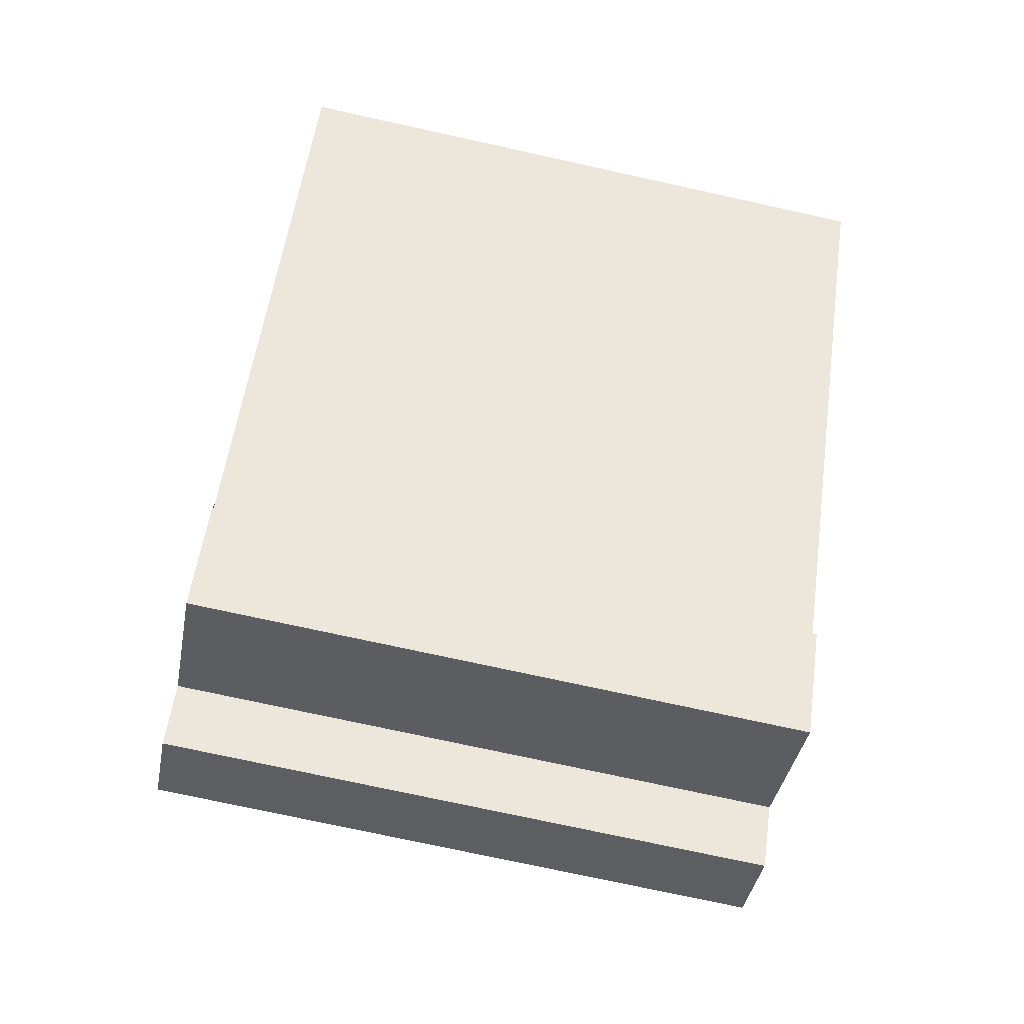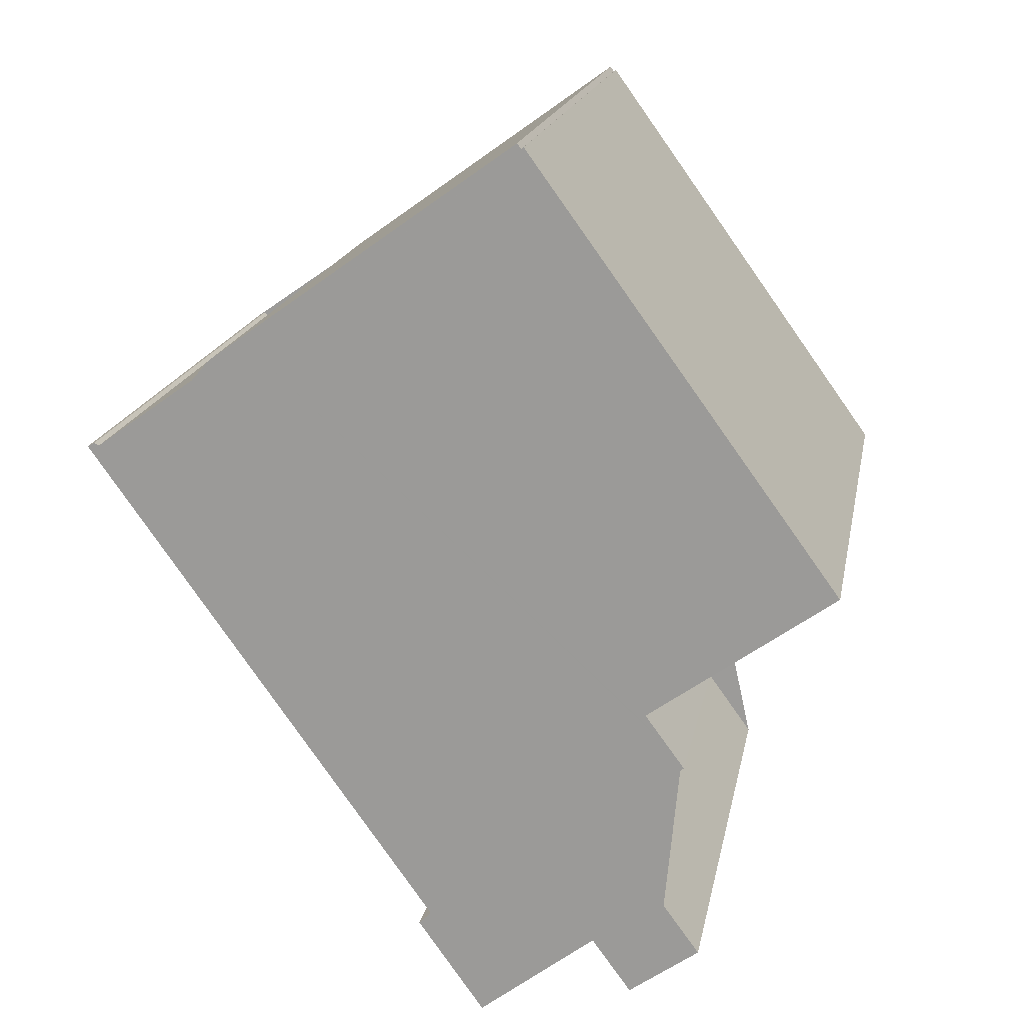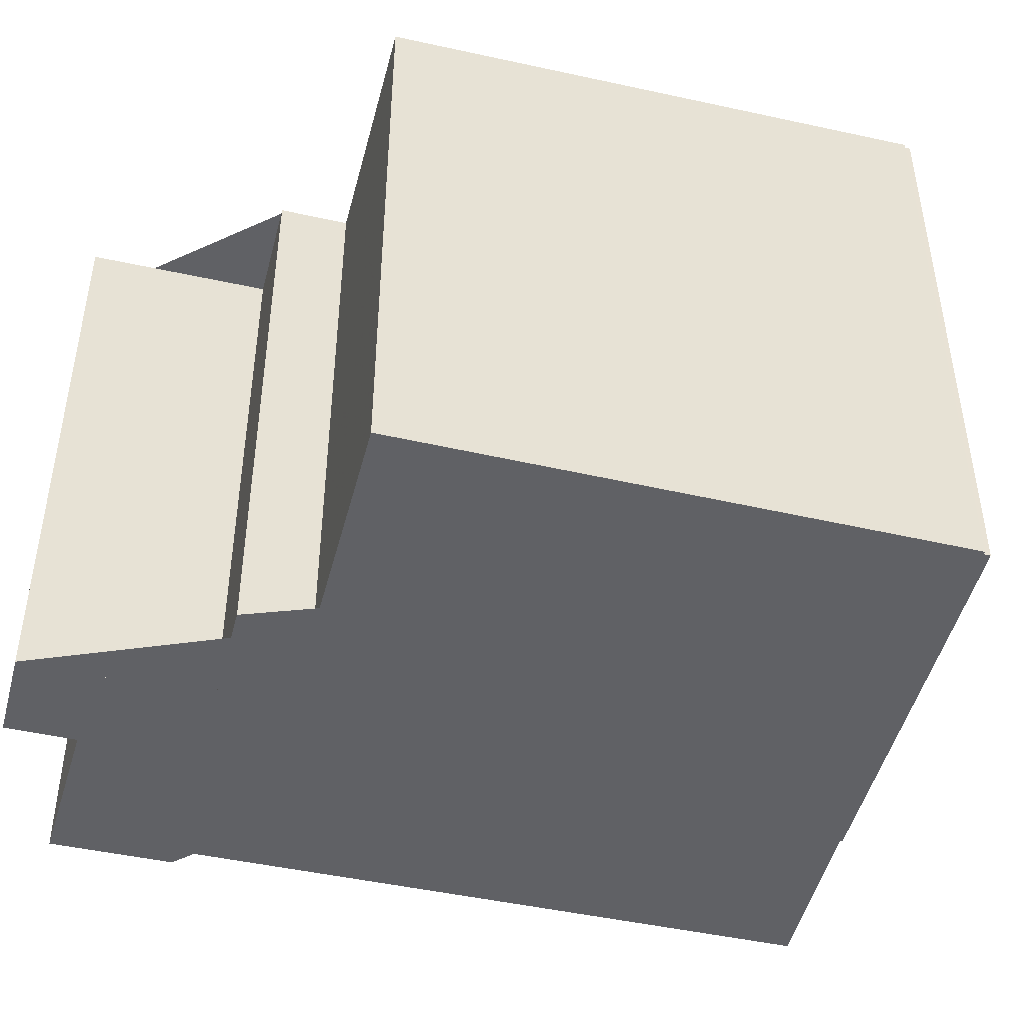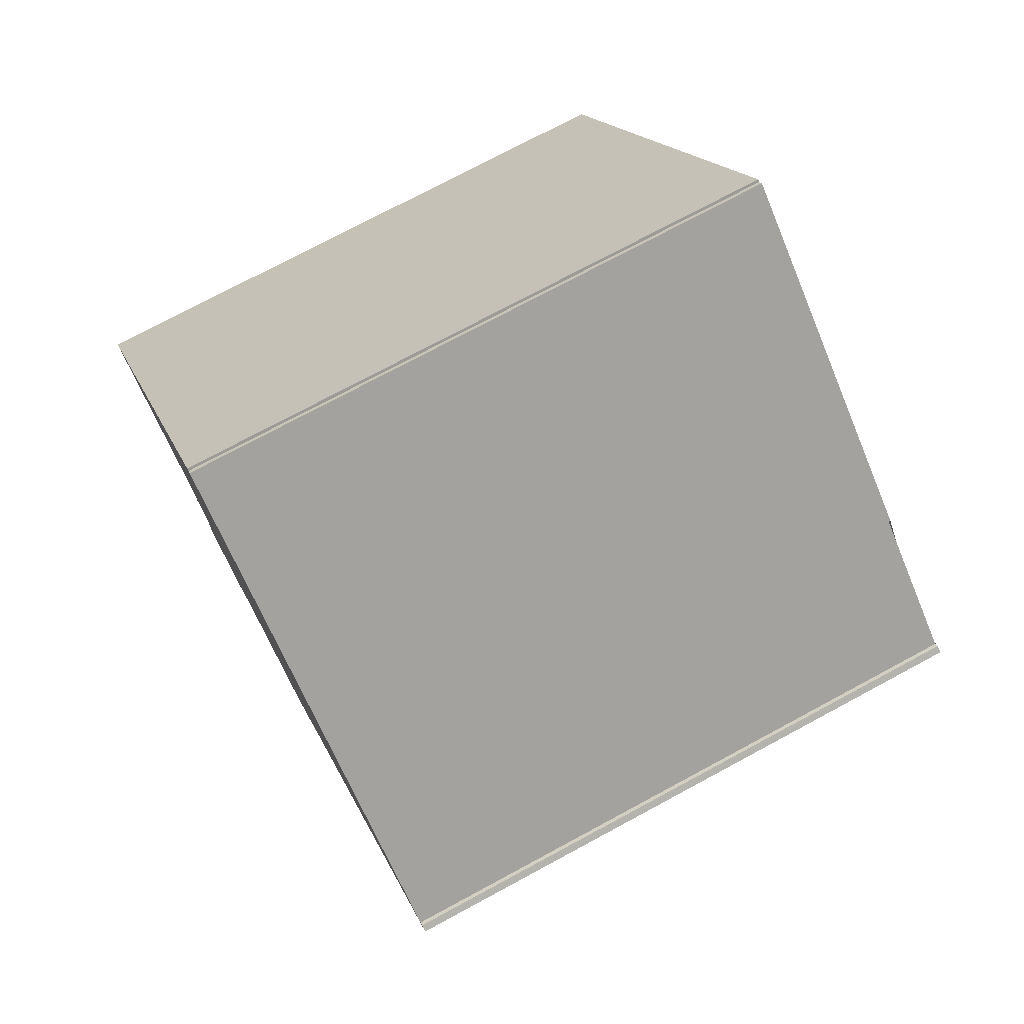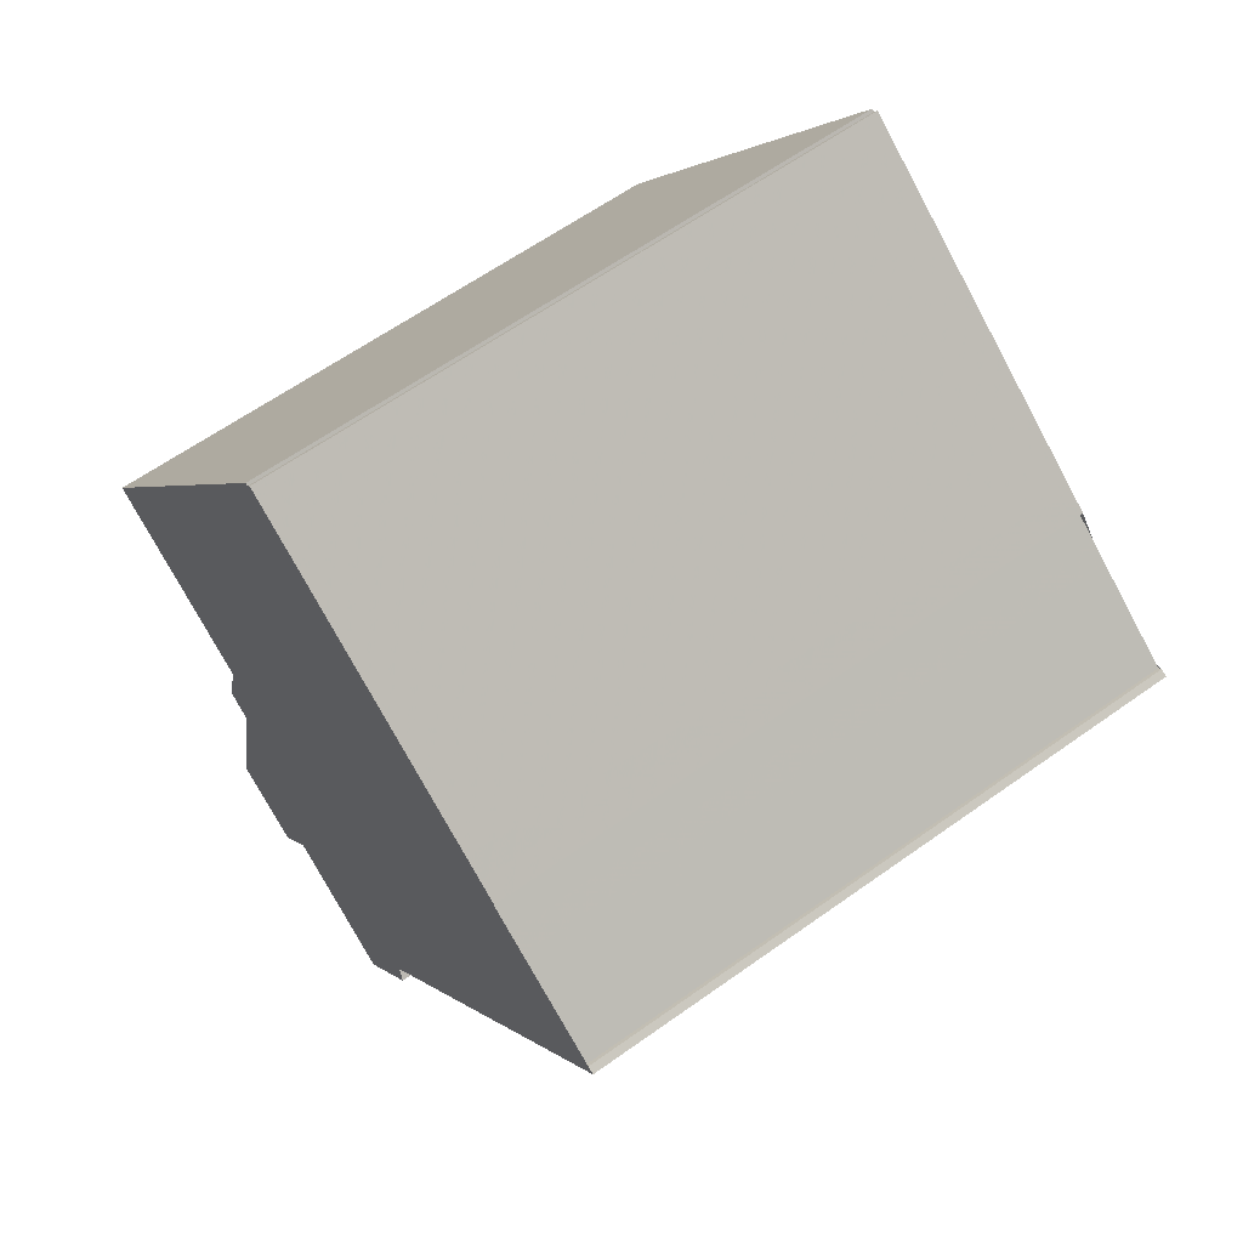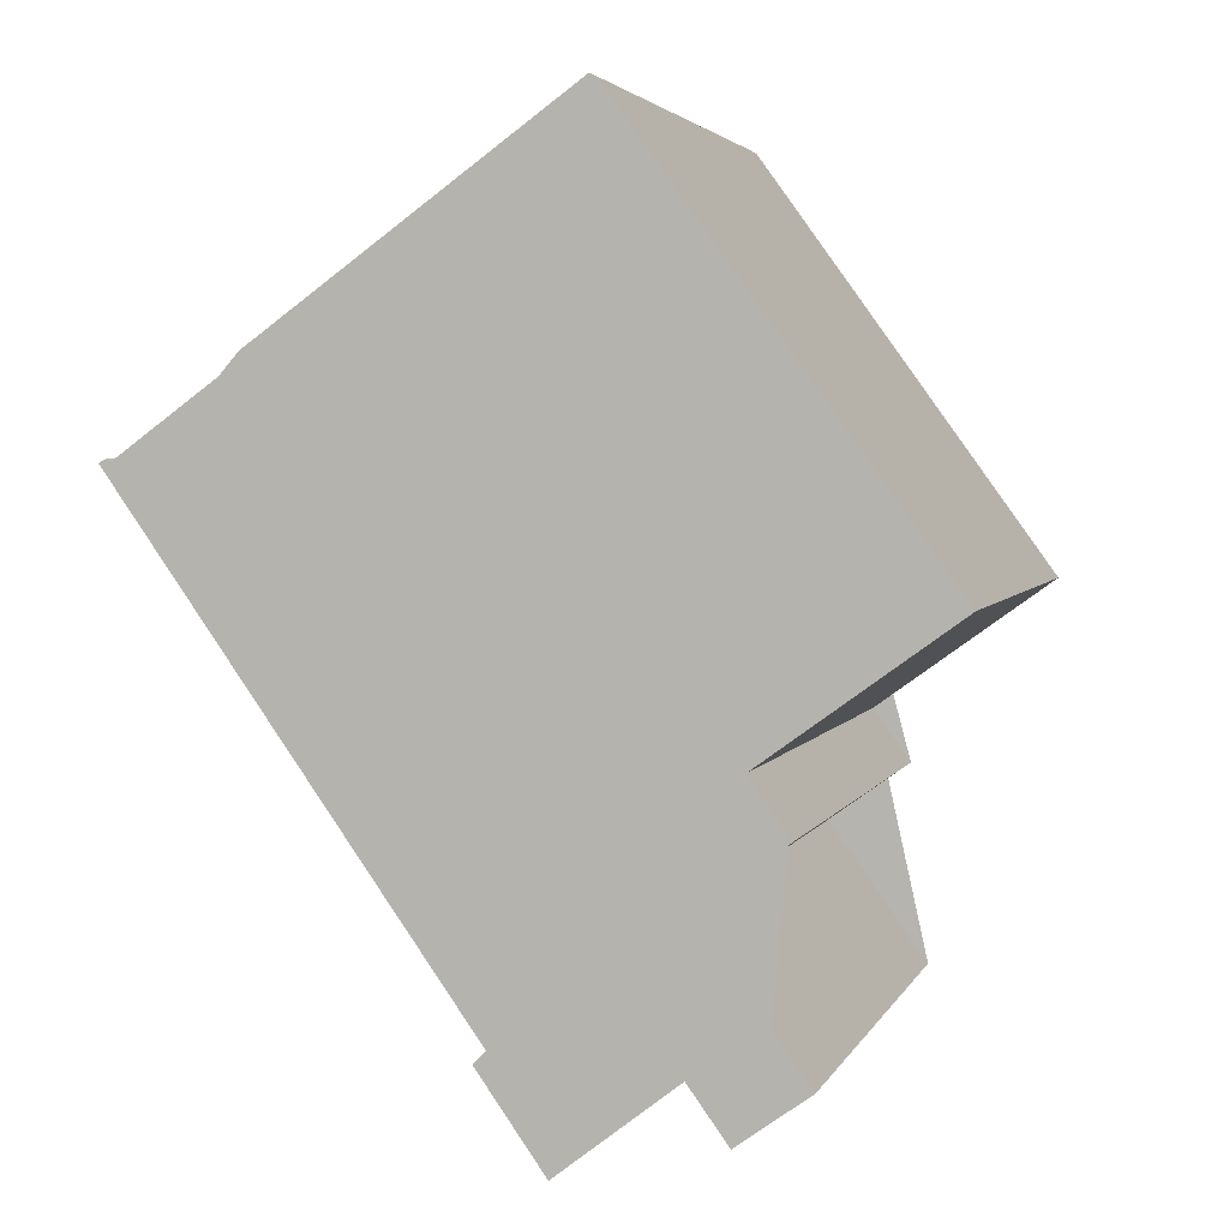
<metadata>
{"format":"obj","ext":"obj","renderer":"f3d","projection":"perspective","resolution":1024,"background":"white","views":[{"elev":-74.1,"azim":-102.4,"up":"+Y"},{"elev":17.7,"azim":10.6,"up":"+Y"},{"elev":-47.8,"azim":111.4,"up":"+Z"},{"elev":74.6,"azim":-118.3,"up":"+Y"},{"elev":62.0,"azim":-126.0,"up":"+Y"},{"elev":3.4,"azim":15.3,"up":"+Y"}]}
</metadata>
<code>
v -474.2 -1368 10.74
v -474.2 -1368 10.74
v -474.1 -1368 10.74
v -468.6 -1376 10.61
v -472 -1378 10.59
v -471.2 -1379 10.58
v -472.8 -1380 10.57
v -470.9 -1383 10.53
v -472.2 -1384 10.53
v -472.9 -1383 10.54
v -474.9 -1385 10.53
v -476.1 -1383 10.56
v -475.9 -1383 10.56
v -482 -1374 10.71
v -481.9 -1374 10.71
v -481.9 -1374 10.71
v -479.7 -1372 10.72
v -479.7 -1372 10.72
v -474.2 -1368 10.74
v -481.8 -1374 10.71
v -471.5 -1379 10.58
v -476 -1382 10.57
v -474.4 -1384 10.54
v -475.7 -1382 10.57
v -481.5 -1374 10.71
v -474.3 -1381 10.57
v -473 -1383 10.54
v -480.2 -1373 10.72
v -471.4 -1383 10.53
v -473.5 -1380 10.58
v -479.2 -1372 10.72
v -472.8 -1383 10.54
v -472.1 -1382 10.54
v -471.6 -1382 10.54
v -481.7 -1374 10.71
v -480.4 -1373 10.72
v -479.4 -1372 10.72
v -475 -1385 10.53
v -474.5 -1384 10.54
v -468.7 -1376 10.6
v -472.8 -1370 10.7
v -479.1 -1372 10.72
v -473.9 -1369 10.73
v -481.4 -1374 10.71
v -480.1 -1373 10.71
v -481.8 -1374 10.71
v -477.3 -1371 10.73
v -477.4 -1371 10.73
v -471.5 -1379 10.58
v -471.6 -1379 10.59
v -471.9 -1378 10.59
v -477.1 -1371 10.72
v -471.3 -1379 10.58
v -480 -1373 10.72
v -480.1 -1373 10.72
v -479.8 -1373 10.71
v -472.2 -1384 10.53
v -472.8 -1383 10.54
v -474.2 -1381 10.57
v -480.5 -1373 10.71
v -480.6 -1373 10.71
v -480.7 -1373 10.72
v -474.8 -1382 10.57
v -473.5 -1383 10.54
v -472.4 -1384 10.53
v -472.4 -1384 10.53
v -471.7 -1383 10.53
v -471.2 -1383 10.54
v -479.1 -1372 10.72
v -478.9 -1372 10.72
v -478.8 -1372 10.72
v -473 -1380 10.58
v -471.6 -1382 10.54
v -471.2 -1383 10.54
v -470.9 -1383 10.53
v -472.2 -1384 10.53
v -472.2 -1384 10.53
v -471.5 -1383 10.53
v -471 -1383 10.53
v -470.9 -1383 10.53
v -475.9 -1383 10.57
v -475.6 -1382 10.57
v -473.3 -1381 10.57
v -472.8 -1380 10.57
v -474.2 -1381 10.57
v -474 -1381 10.57
v -474.7 -1382 10.57
v -471.3 -1379 10.58
v -471.3 -1379 10.58
v -474.2 -1368 10.74
v -474.2 -1368 10.74
v -474.2 -1368 0
v -474.2 -1368 0
v -474.1 -1368 10.74
v -474.2 -1368 10.74
v -474.2 -1368 -1.776e-15
v -474.1 -1368 -1.776e-15
v -473.9 -1369 10.73
v -474.1 -1368 10.74
v -474.1 -1368 -1.776e-15
v -473.9 -1369 -1.776e-15
v -468.7 -1376 10.6
v -468.6 -1376 10.61
v -468.6 -1376 0
v -468.7 -1376 0
v -471.6 -1379 10.59
v -472 -1378 10.59
v -472 -1378 -1.776e-15
v -471.6 -1379 0
v -471.3 -1379 10.58
v -471.2 -1379 10.58
v -471.2 -1379 0
v -471.3 -1379 0
v -471.6 -1382 10.54
v -472.8 -1380 10.57
v -472.8 -1380 1.776e-15
v -471.6 -1382 0
v -470.9 -1383 10.53
v -470.9 -1383 10.53
v -470.9 -1383 0
v -470.9 -1383 0
v -472.2 -1384 10.53
v -472.2 -1384 10.53
v -472.2 -1384 1.776e-15
v -472.2 -1384 0
v -473 -1383 10.54
v -472.9 -1383 10.54
v -472.9 -1383 0
v -473 -1383 0
v -475 -1385 10.53
v -474.9 -1385 10.53
v -474.9 -1385 1.776e-15
v -475 -1385 -1.776e-15
v -475.9 -1383 10.56
v -476.1 -1383 10.56
v -476.1 -1383 0
v -475.9 -1383 1.776e-15
v -475.9 -1383 10.57
v -475.9 -1383 10.56
v -475.9 -1383 1.776e-15
v -475.9 -1383 0
v -481.9 -1374 10.71
v -482 -1374 10.71
v -482 -1374 0
v -481.9 -1374 0
v -481.9 -1374 10.71
v -481.9 -1374 10.71
v -481.9 -1374 0
v -481.9 -1374 1.776e-15
v -481.7 -1374 10.71
v -481.9 -1374 10.71
v -481.9 -1374 1.776e-15
v -481.7 -1374 1.776e-15
v -479.7 -1372 10.72
v -479.7 -1372 10.72
v -479.7 -1372 1.776e-15
v -479.7 -1372 1.776e-15
v -479.4 -1372 10.72
v -479.7 -1372 10.72
v -479.7 -1372 1.776e-15
v -479.4 -1372 -1.776e-15
v -474.2 -1368 10.74
v -474.2 -1368 10.74
v -474.2 -1368 0
v -474.2 -1368 -1.776e-15
v -482 -1374 10.71
v -481.8 -1374 10.71
v -481.8 -1374 0
v -482 -1374 0
v -471.3 -1379 10.58
v -471.5 -1379 10.58
v -471.5 -1379 0
v -471.3 -1379 -1.776e-15
v -481.8 -1374 10.71
v -476 -1382 10.57
v -476 -1382 -1.776e-15
v -481.8 -1374 -1.776e-15
v -474.5 -1384 10.54
v -474.4 -1384 10.54
v -474.4 -1384 0
v -474.5 -1384 0
v -473.5 -1383 10.54
v -473 -1383 10.54
v -473 -1383 0
v -473.5 -1383 0
v -472.2 -1384 10.53
v -471.4 -1383 10.53
v -471.4 -1383 0
v -472.2 -1384 0
v -472.9 -1383 10.54
v -472.8 -1383 10.54
v -472.8 -1383 -1.776e-15
v -472.9 -1383 0
v -471.2 -1383 10.54
v -471.6 -1382 10.54
v -471.6 -1382 0
v -471.2 -1383 0
v -480.7 -1373 10.72
v -481.7 -1374 10.71
v -481.7 -1374 1.776e-15
v -480.7 -1373 0
v -480.1 -1373 10.72
v -480.4 -1373 10.72
v -480.4 -1373 0
v -480.1 -1373 -1.776e-15
v -479.1 -1372 10.72
v -479.4 -1372 10.72
v -479.4 -1372 -1.776e-15
v -479.1 -1372 0
v -476.1 -1383 10.56
v -475 -1385 10.53
v -475 -1385 -1.776e-15
v -476.1 -1383 0
v -474.9 -1385 10.53
v -474.5 -1384 10.54
v -474.5 -1384 0
v -474.9 -1385 1.776e-15
v -471.9 -1378 10.59
v -468.7 -1376 10.6
v -468.7 -1376 0
v -471.9 -1378 0
v -468.6 -1376 10.61
v -472.8 -1370 10.7
v -472.8 -1370 0
v -468.6 -1376 0
v -472.8 -1370 10.7
v -473.9 -1369 10.73
v -473.9 -1369 -1.776e-15
v -472.8 -1370 0
v -481.8 -1374 10.71
v -481.8 -1374 10.71
v -481.8 -1374 -1.776e-15
v -481.8 -1374 0
v -474.2 -1368 10.74
v -477.4 -1371 10.73
v -477.4 -1371 0
v -474.2 -1368 0
v -471.5 -1379 10.58
v -471.6 -1379 10.59
v -471.6 -1379 0
v -471.5 -1379 0
v -472 -1378 10.59
v -471.9 -1378 10.59
v -471.9 -1378 0
v -472 -1378 -1.776e-15
v -472.8 -1380 10.57
v -471.3 -1379 10.58
v -471.3 -1379 0
v -472.8 -1380 1.776e-15
v -479.7 -1372 10.72
v -480.1 -1373 10.72
v -480.1 -1373 -1.776e-15
v -479.7 -1372 1.776e-15
v -472.2 -1384 10.53
v -472.2 -1384 10.53
v -472.2 -1384 0
v -472.2 -1384 1.776e-15
v -480.4 -1373 10.72
v -480.7 -1373 10.72
v -480.7 -1373 0
v -480.4 -1373 0
v -474.4 -1384 10.54
v -473.5 -1383 10.54
v -473.5 -1383 0
v -474.4 -1384 0
v -472.8 -1383 10.54
v -472.4 -1384 10.53
v -472.4 -1384 0
v -472.8 -1383 -1.776e-15
v -470.9 -1383 10.53
v -471.2 -1383 10.54
v -471.2 -1383 0
v -470.9 -1383 0
v -477.4 -1371 10.73
v -479.1 -1372 10.72
v -479.1 -1372 0
v -477.4 -1371 0
v -471.4 -1383 10.53
v -470.9 -1383 10.53
v -470.9 -1383 0
v -471.4 -1383 0
v -472.4 -1384 10.53
v -472.2 -1384 10.53
v -472.2 -1384 0
v -472.4 -1384 0
v -470.9 -1383 10.53
v -470.9 -1383 10.53
v -470.9 -1383 0
v -470.9 -1383 0
v -476 -1382 10.57
v -475.9 -1383 10.57
v -475.9 -1383 0
v -476 -1382 -1.776e-15
v -471.2 -1379 10.58
v -471.3 -1379 10.58
v -471.3 -1379 -1.776e-15
v -471.2 -1379 0
v -474.2 -1368 0
v -474.2 -1368 0
v -474.1 -1368 0
v -468.6 -1376 0
v -472 -1378 0
v -471.2 -1379 0
v -472.8 -1380 0
v -470.9 -1383 0
v -472.2 -1384 0
v -472.9 -1383 0
v -474.9 -1385 0
v -476.1 -1383 0
v -475.9 -1383 0
v -482 -1374 0
v -481.9 -1374 0
v -481.9 -1374 0
v -479.7 -1372 0
v -479.7 -1372 0
f 62 36 28 61
f 60 45 26 63
f 85 27 64 87
f 39 11 38
f 44 24 22 46
f 79 75 29 78
f 41 4 40
f 78 29 57 77
f 56 42 30 59
f 83 33 58 86
f 89 6 53 88
f 25 20 14 15 16 35
f 48 1 19 47
f 55 17 18 37 31 54
f 82 23 39 38 12 13 81
f 50 21 49
f 47 19 2 3 43 52
f 61 28 45 60
f 46 20 25 44
f 54 31 42 56
f 70 31 37 69
f 52 43 41 40 51
f 72 30 42 71
f 71 42 31 70
f 84 73 33 83
f 54 28 36 55
f 56 45 28 54
f 77 57 9 76
f 59 26 45 56
f 86 58 32 10 27 85
f 60 44 25 61
f 61 25 35 62
f 63 24 44 60
f 87 64 23 82
f 65 32 58 66
f 74 67 33 73
f 66 58 33 67
f 69 48 47 70
f 71 52 51 5 50 49 72
f 70 47 52 71
f 88 53 7 34 73 84
f 80 8 75 79
f 73 34 68 74
f 76 65 66 77
f 78 67 74 79
f 77 66 67 78
f 79 74 68 80
f 81 22 24 82
f 83 30 72 84
f 85 26 59 86
f 87 63 26 85
f 86 59 30 83
f 88 49 21 89
f 82 24 63 87
f 84 72 49 88
f 91 92 93 90
f 95 96 97 94
f 99 100 101 98
f 103 104 105 102
f 107 108 109 106
f 111 112 113 110
f 115 116 117 114
f 119 120 121 118
f 123 124 125 122
f 127 128 129 126
f 131 132 133 130
f 135 136 137 134
f 139 140 141 138
f 143 144 145 142
f 147 148 149 146
f 151 152 153 150
f 155 156 157 154
f 159 160 161 158
f 163 164 165 162
f 167 168 169 166
f 171 172 173 170
f 175 176 177 174
f 179 180 181 178
f 183 184 185 182
f 187 188 189 186
f 191 192 193 190
f 195 196 197 194
f 199 200 201 198
f 203 204 205 202
f 207 208 209 206
f 211 212 213 210
f 215 216 217 214
f 219 220 221 218
f 223 224 225 222
f 227 228 229 226
f 231 232 233 230
f 235 236 237 234
f 239 240 241 238
f 243 244 245 242
f 247 248 249 246
f 251 252 253 250
f 255 256 257 254
f 259 260 261 258
f 263 264 265 262
f 267 268 269 266
f 271 272 273 270
f 275 276 277 274
f 279 280 281 278
f 283 284 285 282
f 287 288 289 286
f 291 292 293 290
f 295 296 297 294
f 299 300 301 302 303 304 305 306 307 308 309 310 311 312 313 314 315 298

</code>
